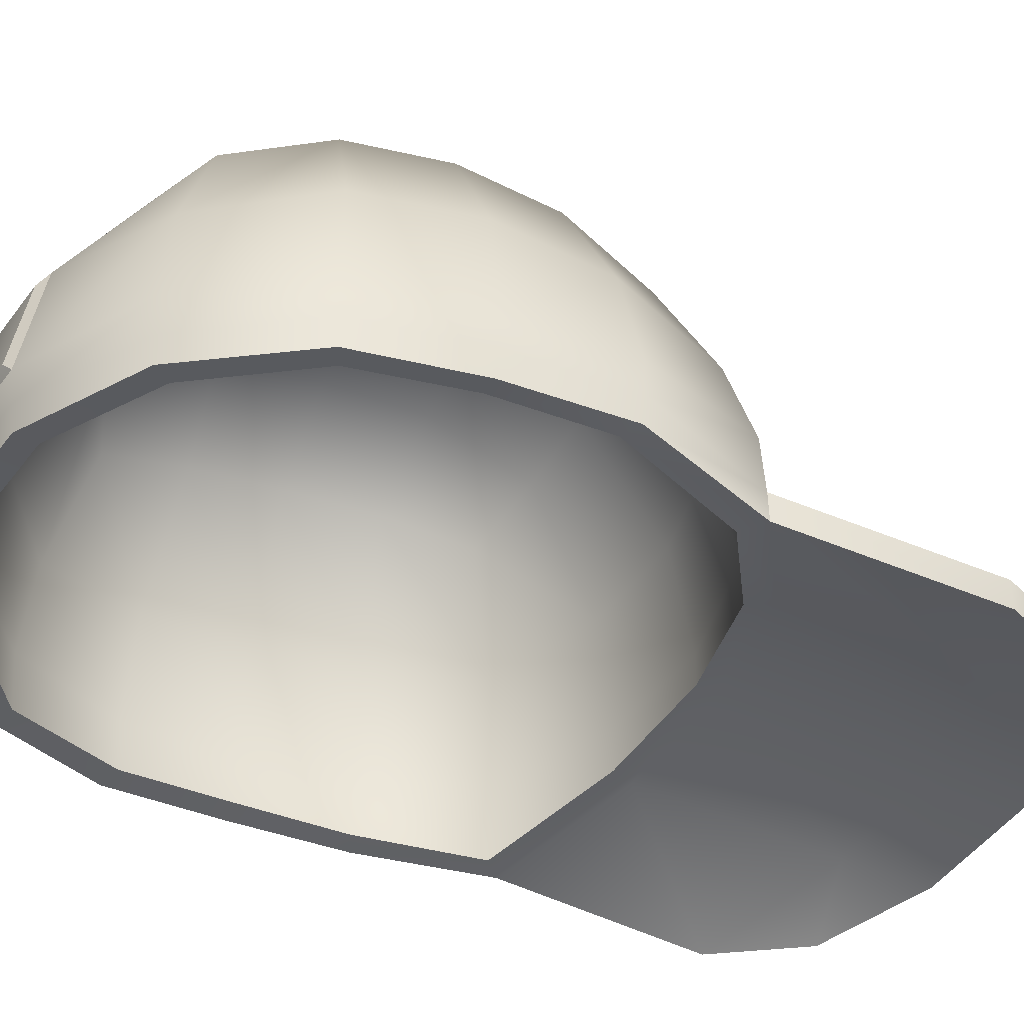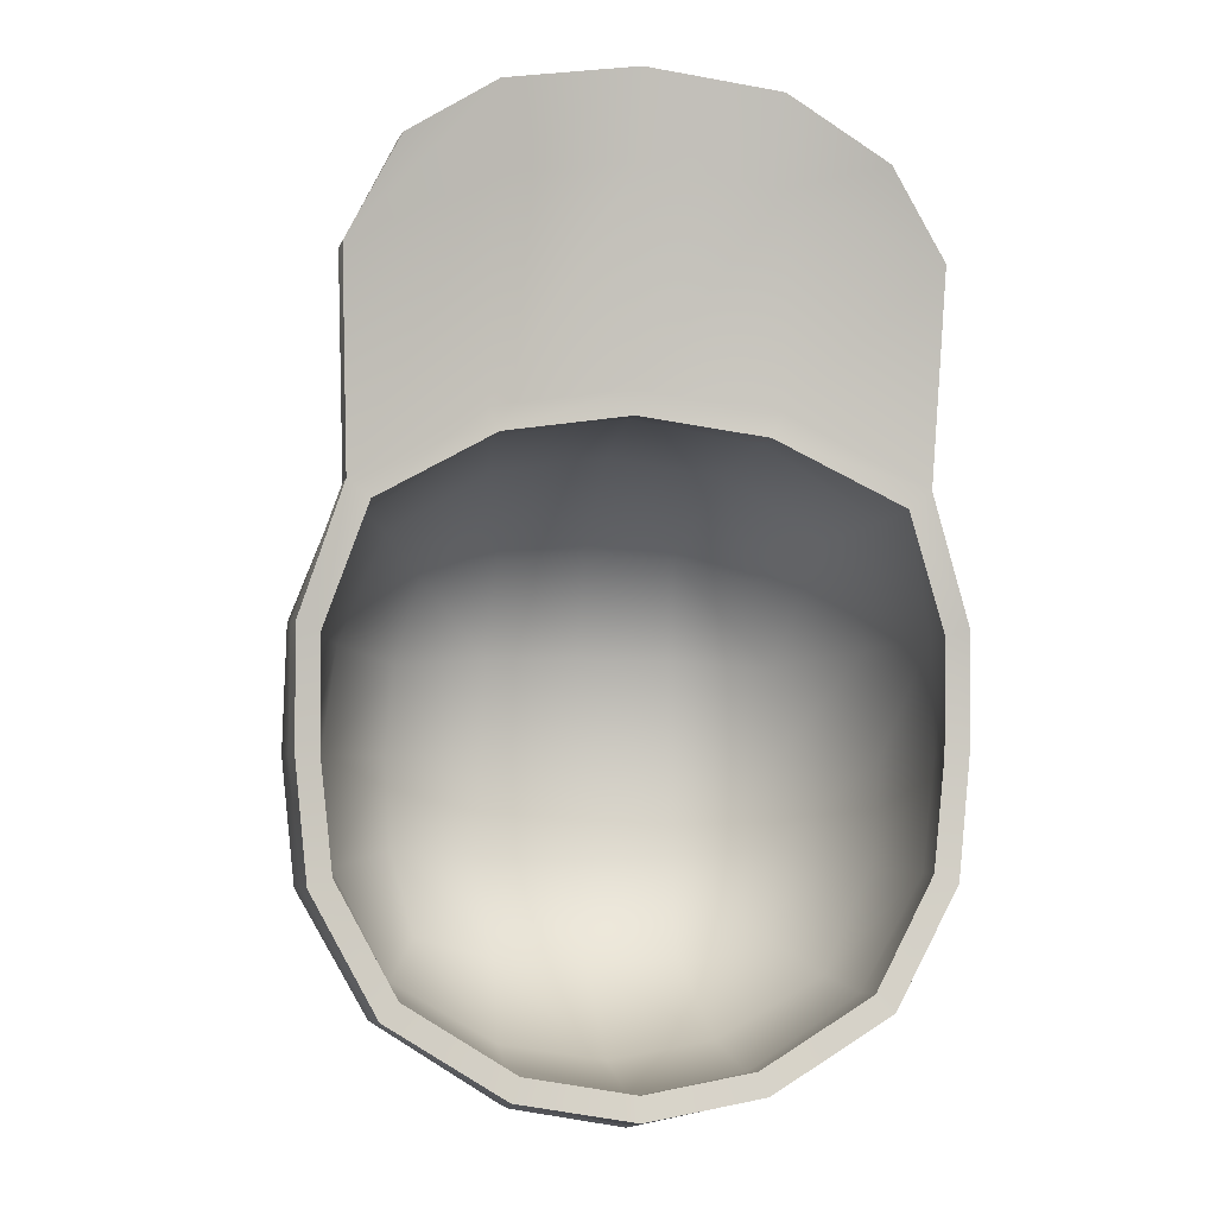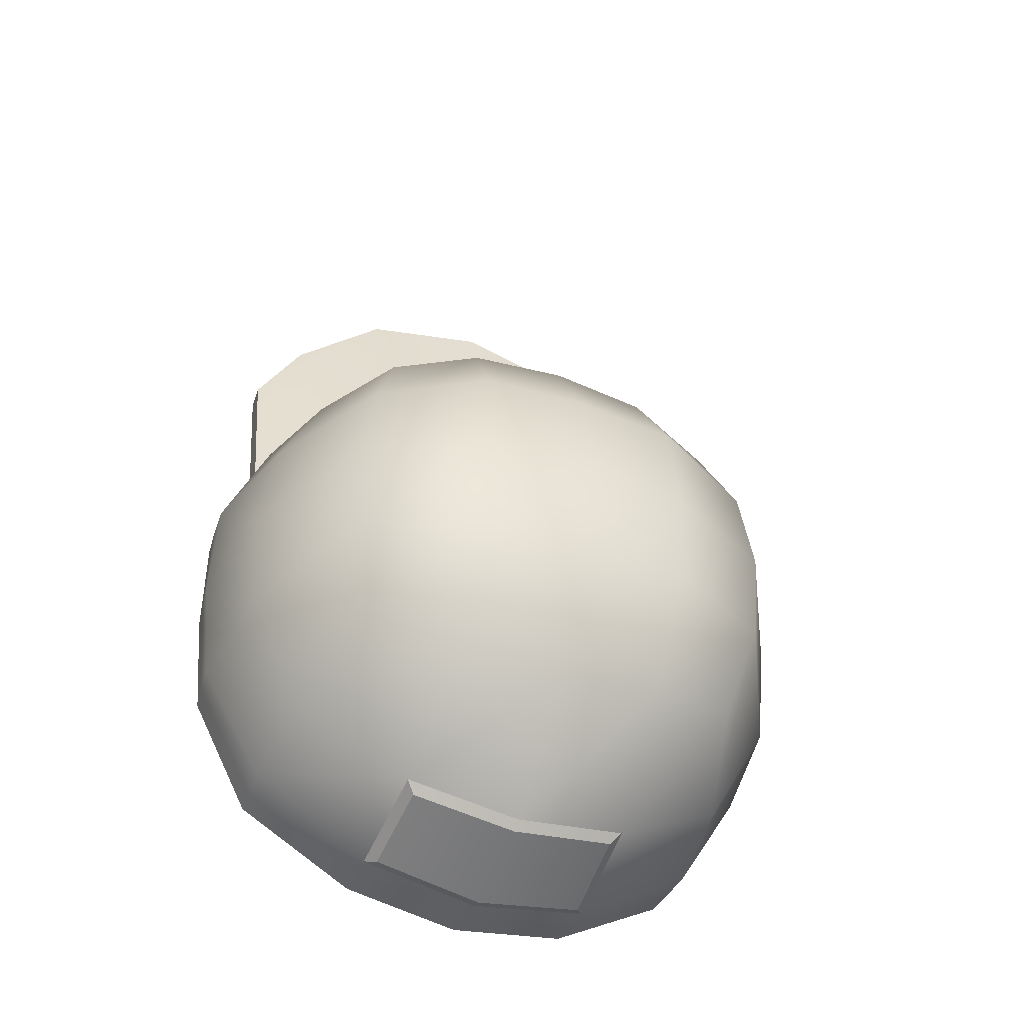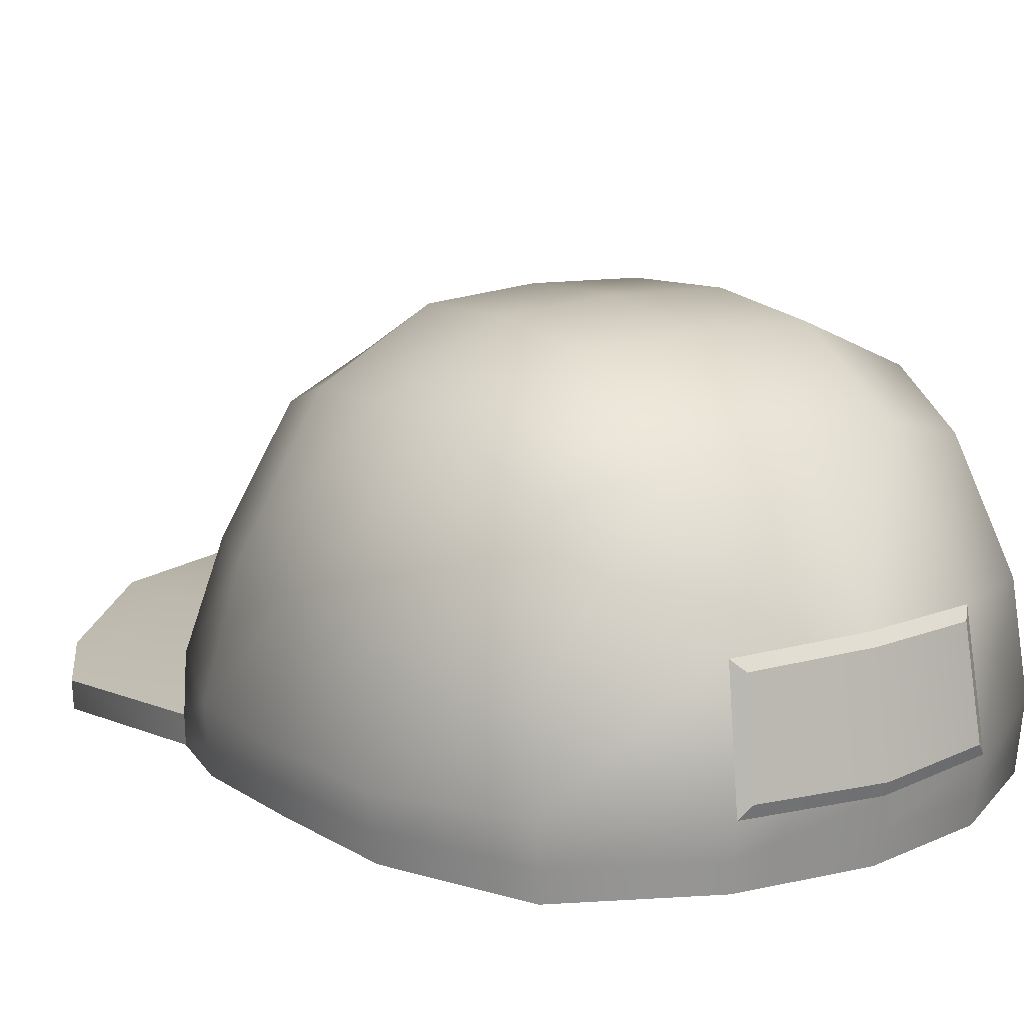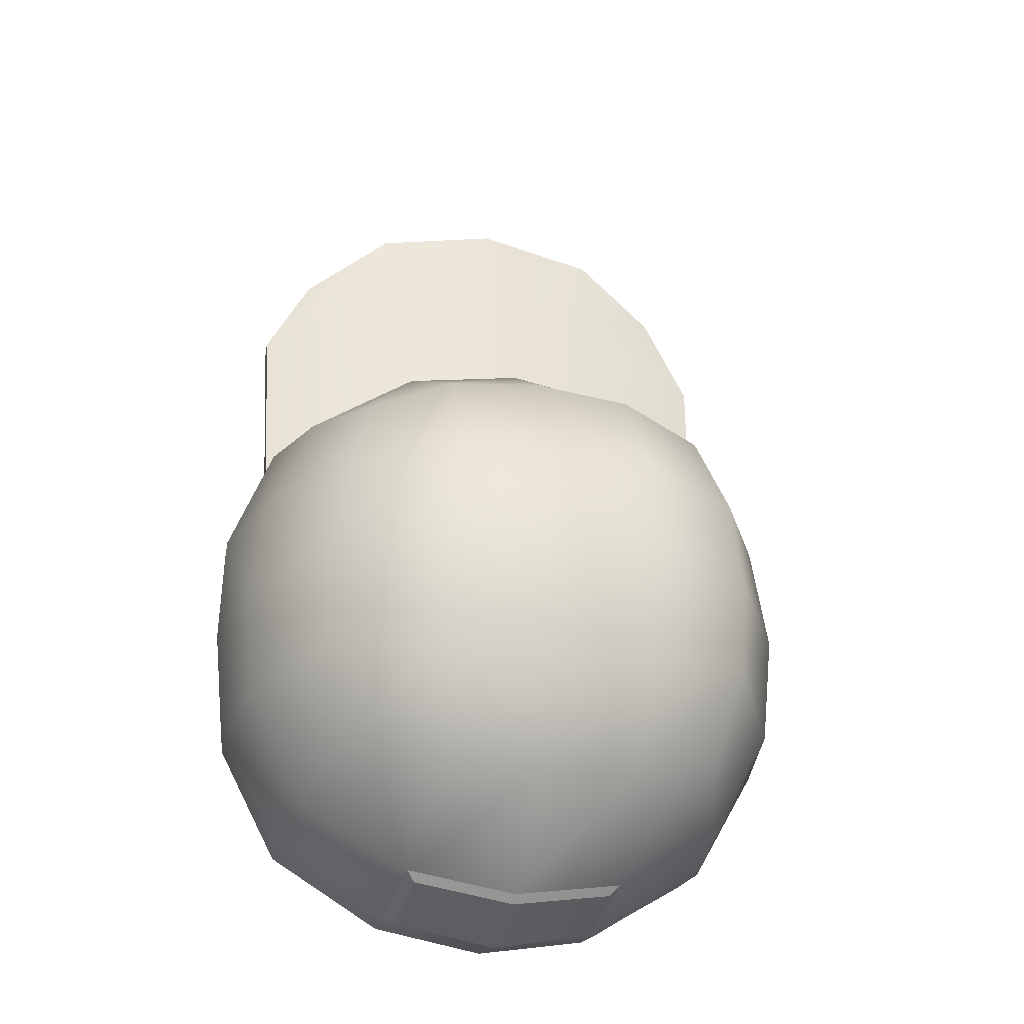
<metadata>
{"format":"obj","ext":"obj","renderer":"f3d","projection":"perspective","resolution":1024,"background":"white","views":[{"elev":-40.2,"azim":-112.9,"up":"+Y"},{"elev":-4.0,"azim":-10.5,"up":"+Z"},{"elev":-46.9,"azim":158.2,"up":"+Z"},{"elev":15.6,"azim":145.7,"up":"+Y"},{"elev":-28.0,"azim":166.9,"up":"+Z"}]}
</metadata>
<code>
g m_BaseballHat01
v -0.7646 -0.01234 -2.007
v -1.528 -0.05619 -1.529
v -1.555 0.3785 -1.556
v -0.7778 0.3785 -2.058
v 0 0.0009021 -2.143
v -1.487 1.033 -1.489
v 0 0.3785 -2.2
v 0.7646 -0.01234 -2.007
v -0.7443 1.138 -1.926
v -1.243 1.808 -1.252
v 0.7778 0.3785 -2.058
v 1.528 -0.05619 -1.529
v 1.555 0.3785 -1.556
v 3.672e-06 1.161 -2.05
v 0.7443 1.137 -1.926
v 1.487 1.032 -1.489
v -0.6582 1.967 -1.414
v 0.658 1.969 -1.416
v 1.243 1.808 -1.253
v 0.0003363 1.996 -1.468
v -1.392 2.021 -0.65
v -1.487 1.033 -1.489
v -0.6915 2.326 -0.7123
v -0.0005751 2.369 -0.7354
v -1.864 1.139 -0.7447
v -1.555 0.3785 -1.556
v -1.427 2.074 0.0001929
v -1.99 0.3785 -0.7778
v -1.528 -0.05619 -1.529
v -1.939 -0.01234 -0.7646
v -1.94 1.162 0
v -2.074 0.3785 0
v -2.021 0.0009022 0
v -0.701 2.392 -0.002902
v 0.6913 2.336 -0.713
v -1.368 2.025 0.65
v -2.055 0.3785 0.7778
v -2.025 -0.03361 0.7646
v -1.839 1.139 0.7447
v -1.731 0.3785 1.556
v -1.734 -0.194 1.581
v -1.528 1.032 1.489
v -1.209 1.812 1.257
v -0.6782 2.338 0.7088
v -0.0008889 2.438 -0.004332
v -0.6387 1.98 1.42
v -1.528 1.032 1.489
v -0.000846 2.381 0.7292
v 0.7004 2.402 -0.002746
v -0.8032 1.137 1.928
v -1.731 0.3785 1.556
v -0.0006178 2.01 1.471
v -0.9054 0.3785 2.058
v -1.734 -0.194 1.581
v -0.8914 0.0714 2.059
v -4.05e-06 1.161 2.051
v 2.964e-09 0.3785 2.2
v 2.967e-09 0.1516 2.195
v 0.6775 2.346 0.7094
v 1.392 2.019 -0.6499
v 0.6388 1.979 1.419
v 0.9054 0.3785 2.058
v 0.8914 0.0714 2.059
v 0.8032 1.136 1.928
v 1.731 0.3785 1.556
v 1.734 -0.194 1.581
v 1.529 1.031 1.489
v 1.21 1.81 1.256
v 1.368 2.025 0.65
v 1.529 1.031 1.489
v 1.427 2.074 0.0004402
v 1.839 1.138 0.7447
v 1.731 0.3785 1.556
v 1.94 1.161 0
v 2.055 0.3785 0.7778
v 1.734 -0.194 1.581
v 2.025 -0.03361 0.7646
v 2.074 0.3785 0
v 2.021 0.0009022 0
v 1.864 1.138 -0.7447
v 1.487 1.032 -1.489
v 1.99 0.3785 -0.7778
v 1.939 -0.01234 -0.7646
v 1.555 0.3785 -1.556
v 1.528 -0.05619 -1.529
v 0.7683 0.461 -2.263
v 0.7389 1.123 -2.151
v -1.965e-05 1.152 -2.274
v 6.718e-07 0.4603 -2.404
v -0.7389 1.123 -2.151
v -0.7683 0.461 -2.263
v 0.9772 0.2656 2.22
v 1.881 0.3884 1.677
v 1.897 -0.005399 1.695
v 0.9807 0.3924 2.22
v 1.651 1.078 1.608
v 3.048e-09 0.3442 2.372
v 0.8669 1.188 2.084
v 1.314 1.897 1.361
v -1.909e-06 1.219 2.218
v 0.6919 2.091 1.544
v -0.9807 0.3924 2.22
v -0.9772 0.2656 2.22
v -1.897 -0.005399 1.695
v -1.881 0.3884 1.677
v -0.8669 1.188 2.084
v -1.651 1.079 1.608
v -0.000538 2.122 1.6
v -0.6919 2.092 1.545
v -1.313 1.898 1.362
v 1.49 2.139 0.7014
v 1.651 1.078 1.608
v 0.735 2.508 0.7707
v -0.0007937 2.541 0.7924
v 1.981 1.189 0.8041
v 1.881 0.3884 1.677
v 1.558 2.196 0.0002061
v 2.212 0.3811 0.8375
v 1.897 -0.005399 1.695
v -0.7357 2.499 0.77
v 0.7613 2.57 -0.002826
v 2.095 1.22 0
v 2.202 0.1374 0.8306
v 1.888 -0.2007 1.703
v 2.183 -0.05677 0.8251
v 2.24 0.3774 -0.0002571
v 2.209 0.1613 -0.0002224
v 2.18 -0.03214 -0.0001914
v 1.522 2.137 -0.7008
v -0.0008044 2.602 -0.004536
v 2.018 1.189 -0.8041
v 2.154 0.3782 -0.8399
v 2.125 0.1523 -0.8326
v 2.099 -0.04168 -0.8264
v 1.663 0.1137 -1.663
v 1.651 -0.08126 -1.651
v 1.68 0.3797 -1.68
v 1.607 1.079 -1.607
v 1.351 1.896 -1.359
v 0.7531 2.503 -0.7745
v 0.7115 2.089 -1.544
v 1.607 1.079 -1.607
v -0.0005334 2.534 -0.7994
v 0.8039 1.188 -2.084
v 1.68 0.3797 -1.68
v 0.0002619 2.117 -1.601
v 0.8399 0.3782 -2.222
v 1.663 0.1137 -1.663
v 1.058e-06 1.219 -2.219
v 0.8326 0.1523 -2.192
v 1.651 -0.08126 -1.651
v 0 0.377 -2.376
v 0.8264 -0.04168 -2.166
v 0 0.1607 -2.342
v 0 -0.03276 -2.312
v -0.8399 0.3782 -2.222
v -0.8326 0.1523 -2.192
v -0.8264 -0.04168 -2.166
v -1.663 0.1137 -1.663
v -1.651 -0.08126 -1.651
v -1.68 0.3797 -1.68
v -1.607 1.079 -1.607
v -0.8039 1.189 -2.084
v -1.351 1.897 -1.359
v -0.7113 2.087 -1.543
v -1.522 2.138 -0.7009
v -1.607 1.079 -1.607
v -0.7532 2.493 -0.7738
v -2.018 1.189 -0.8041
v -1.68 0.3797 -1.68
v -0.7619 2.559 -0.00299
v -1.558 2.196 8.973e-05
v -1.49 2.139 0.7014
v -2.154 0.3782 -0.8399
v -1.663 0.1137 -1.663
v -2.095 1.22 0
v -1.981 1.189 0.8041
v -1.651 1.079 1.608
v -2.125 0.1523 -0.8326
v -1.651 -0.08126 -1.651
v -2.099 -0.04168 -0.8264
v -2.24 0.3774 -0.0002571
v -2.212 0.3811 0.8375
v -1.881 0.3884 1.677
v -2.209 0.1613 -0.0002224
v -2.18 -0.03214 -0.0001914
v -2.202 0.1374 0.8306
v -1.897 -0.005399 1.695
v -2.183 -0.05677 0.8251
v -1.888 -0.2007 1.703
v -1.936 -0.3877 3.148
v -1.565 -0.3746 3.849
v -0.9295 -0.1957 4.275
v -0.9686 -0.1169 3.666
v 2.203e-09 -0.1172 4.422
v -1.888 -0.2007 1.703
v 3.048e-09 -0.03846 3.813
v 0.9295 -0.1957 4.275
v -0.9686 0.07002 2.221
v 0.9686 -0.1169 3.666
v 1.582 -0.3725 3.786
v 1.936 -0.3877 3.148
v 3.048e-09 0.1485 2.368
v 0.9686 0.07002 2.221
v 1.888 -0.2007 1.703
v -1.734 -0.194 1.581
v -2.025 -0.03361 0.7646
v -0.8914 0.0714 2.059
v -2.183 -0.05677 0.8251
v 2.967e-09 0.1516 2.195
v -2.021 0.0009022 0
v 0.8914 0.0714 2.059
v -2.18 -0.03214 -0.0001914
v 1.734 -0.194 1.581
v -1.939 -0.01234 -0.7646
v 2.183 -0.05677 0.8251
v -2.099 -0.04168 -0.8264
v 2.025 -0.03361 0.7646
v -1.528 -0.05619 -1.529
v 2.18 -0.03214 -0.0001914
v -1.651 -0.08126 -1.651
v 2.021 0.0009022 0
v -0.7646 -0.01234 -2.007
v 2.099 -0.04168 -0.8264
v -0.8264 -0.04168 -2.166
v 1.939 -0.01234 -0.7646
v 0 0.0009021 -2.143
v 1.651 -0.08126 -1.651
v 0 -0.03276 -2.312
v 1.528 -0.05619 -1.529
v 0.7646 -0.01234 -2.007
v 0.8264 -0.04168 -2.166
v 1.947 -0.1923 3.139
v 1.6 -0.1771 3.78
v 0.9378 -5.293e-05 4.274
v 0.9772 0.07873 3.665
v 1.897 -0.005399 1.695
v 2.203e-09 0.07848 4.426
v 0.9772 0.2656 2.22
v 3.048e-09 0.1573 3.817
v -0.9378 -5.293e-05 4.274
v 3.048e-09 0.3442 2.372
v -0.9772 0.07873 3.665
v -1.583 -0.1791 3.842
v -0.9772 0.2656 2.22
v -1.947 -0.1923 3.139
v -1.897 -0.005399 1.695
v -1.897 -0.005399 1.695
v -1.936 -0.3877 3.148
v -1.888 -0.2007 1.703
v -1.947 -0.1923 3.139
v -1.565 -0.3746 3.849
v -1.583 -0.1791 3.842
v -0.9378 -5.293e-05 4.274
v -0.9295 -0.1957 4.275
v 2.203e-09 0.07848 4.426
v 2.203e-09 -0.1172 4.422
v 0.9378 -5.293e-05 4.274
v 0.9295 -0.1957 4.275
v 1.6 -0.1771 3.78
v 1.582 -0.3725 3.786
v 1.936 -0.3877 3.148
v 1.947 -0.1923 3.139
v 1.888 -0.2007 1.703
v 1.897 -0.005399 1.695
v 6.718e-07 0.4603 -2.404
v 0.8399 0.3782 -2.222
v 0.7683 0.461 -2.263
v 0 0.377 -2.376
v -0.7683 0.461 -2.263
v -0.8399 0.3782 -2.222
v 0.7683 0.461 -2.263
v 0.8399 0.3782 -2.222
v 0.8039 1.188 -2.084
v 0.7389 1.123 -2.151
v 0.7389 1.123 -2.151
v 0.8039 1.188 -2.084
v 1.058e-06 1.219 -2.219
v -1.965e-05 1.152 -2.274
v -0.8039 1.189 -2.084
v -0.7389 1.123 -2.151
v -0.7389 1.123 -2.151
v -0.8039 1.189 -2.084
v -0.8399 0.3782 -2.222
v -0.7683 0.461 -2.263
g m_BaseballHat01_0
f 3 2 1
f 4 3 1
f 4 1 5
f 6 3 4
f 7 4 5
f 7 5 8
f 9 6 4
f 9 4 7
f 10 6 9
f 11 7 8
f 11 8 12
f 13 11 12
f 14 9 7
f 14 7 11
f 15 11 13
f 15 14 11
f 16 15 13
f 17 10 9
f 17 9 14
f 18 15 16
f 19 18 16
f 20 14 15
f 20 17 14
f 18 20 15
f 21 10 17
f 10 21 22
f 23 17 20
f 23 21 17
f 24 20 18
f 24 23 20
f 21 25 22
f 22 25 26
f 27 21 23
f 21 27 25
f 25 28 26
f 26 28 29
f 28 30 29
f 25 31 28
f 27 31 25
f 28 32 30
f 31 32 28
f 32 33 30
f 34 27 23
f 34 23 24
f 35 24 18
f 35 18 19
f 27 36 31
f 36 27 34
f 32 37 33
f 37 38 33
f 31 39 32
f 36 39 31
f 39 37 32
f 37 40 38
f 40 41 38
f 42 40 37
f 39 42 37
f 43 42 39
f 36 43 39
f 44 36 34
f 43 36 44
f 44 34 45
f 45 34 24
f 45 24 35
f 46 43 44
f 43 46 47
f 48 44 45
f 46 44 48
f 49 45 35
f 48 45 49
f 46 50 47
f 47 50 51
f 52 46 48
f 46 52 50
f 50 53 51
f 51 53 54
f 53 55 54
f 50 56 53
f 52 56 50
f 53 57 55
f 56 57 53
f 57 58 55
f 52 48 59
f 59 48 49
f 49 35 60
f 60 35 19
f 52 61 56
f 61 52 59
f 57 62 58
f 62 63 58
f 56 64 57
f 61 64 56
f 64 62 57
f 62 65 63
f 65 66 63
f 67 65 62
f 64 67 62
f 68 67 64
f 61 68 64
f 68 61 69
f 61 59 69
f 68 69 70
f 69 59 71
f 59 49 71
f 71 49 60
f 69 72 70
f 69 71 72
f 70 72 73
f 71 60 74
f 71 74 72
f 72 75 73
f 72 74 75
f 73 75 76
f 75 77 76
f 75 78 77
f 74 78 75
f 78 79 77
f 60 80 74
f 74 80 78
f 60 19 80
f 19 81 80
f 78 82 79
f 80 82 78
f 80 81 82
f 82 83 79
f 81 84 82
f 82 84 83
f 84 85 83
f 88 87 86
f 89 88 86
f 90 88 89
f 91 90 89
f 94 93 92
f 93 95 92
f 93 96 95
f 92 95 97
f 96 98 95
f 95 98 97
f 96 99 98
f 98 100 97
f 99 101 98
f 98 101 100
f 97 100 102
f 97 102 103
f 103 102 104
f 102 105 104
f 102 106 105
f 100 106 102
f 106 107 105
f 100 108 106
f 101 108 100
f 106 109 107
f 108 109 106
f 109 110 107
f 101 99 111
f 111 99 112
f 108 101 113
f 113 101 111
f 109 108 114
f 114 108 113
f 115 111 112
f 115 112 116
f 113 111 117
f 117 111 115
f 118 115 116
f 118 116 119
f 110 109 120
f 120 109 114
f 114 113 121
f 121 113 117
f 122 117 115
f 122 115 118
f 123 118 119
f 123 119 124
f 125 123 124
f 126 118 123
f 126 122 118
f 127 123 125
f 127 126 123
f 128 127 125
f 129 117 122
f 121 117 129
f 130 114 121
f 120 114 130
f 131 122 126
f 131 129 122
f 132 126 127
f 132 131 126
f 133 127 128
f 133 132 127
f 134 133 128
f 135 133 134
f 136 135 134
f 135 137 133
f 137 132 133
f 137 138 132
f 138 131 132
f 138 139 131
f 139 129 131
f 140 129 139
f 140 121 129
f 130 121 140
f 141 140 139
f 141 139 142
f 143 130 140
f 143 140 141
f 144 141 142
f 144 142 145
f 146 141 144
f 146 143 141
f 147 144 145
f 147 145 148
f 149 146 144
f 150 147 148
f 150 148 151
f 152 147 150
f 153 150 151
f 154 152 150
f 154 150 153
f 155 154 153
f 156 152 154
f 157 154 155
f 157 156 154
f 158 157 155
f 159 157 158
f 160 159 158
f 159 161 157
f 161 156 157
f 161 162 156
f 162 163 156
f 162 164 163
f 164 165 163
f 163 165 149
f 165 146 149
f 164 166 165
f 166 164 167
f 165 168 146
f 166 168 165
f 168 143 146
f 169 166 167
f 169 167 170
f 168 171 143
f 171 130 143
f 171 120 130
f 166 172 168
f 172 171 168
f 172 166 169
f 173 120 171
f 172 173 171
f 173 110 120
f 174 169 170
f 174 170 175
f 176 172 169
f 173 172 176
f 176 169 174
f 110 173 177
f 177 173 176
f 178 110 177
f 179 174 175
f 179 175 180
f 181 179 180
f 182 176 174
f 177 176 182
f 182 174 179
f 178 177 183
f 183 177 182
f 184 178 183
f 185 179 181
f 185 182 179
f 183 182 185
f 186 185 181
f 184 183 187
f 187 183 185
f 187 185 186
f 188 184 187
f 189 187 186
f 188 187 189
f 190 188 189
f 193 192 191
f 194 193 191
f 195 193 194
f 194 191 196
f 197 195 194
f 198 195 197
f 199 194 196
f 197 194 199
f 200 198 197
f 201 198 200
f 202 201 200
f 200 197 203
f 203 197 199
f 202 200 204
f 204 200 203
f 205 202 204
f 199 196 206
f 206 196 207
f 208 199 206
f 203 199 208
f 196 209 207
f 210 203 208
f 204 203 210
f 207 209 211
f 212 204 210
f 205 204 212
f 209 213 211
f 214 205 212
f 211 213 215
f 216 205 214
f 213 217 215
f 218 216 214
f 215 217 219
f 220 216 218
f 217 221 219
f 222 220 218
f 219 221 223
f 224 220 222
f 221 225 223
f 226 224 222
f 223 225 227
f 228 224 226
f 225 229 227
f 230 228 226
f 227 229 231
f 232 228 230
f 231 232 230
f 229 232 231
f 235 234 233
f 236 235 233
f 236 233 237
f 238 235 236
f 239 236 237
f 240 238 236
f 240 236 239
f 241 238 240
f 242 240 239
f 243 241 240
f 243 240 242
f 244 241 243
f 245 243 242
f 246 244 243
f 246 243 245
f 247 246 245
f 250 249 248
f 249 251 248
f 249 252 251
f 252 253 251
f 254 253 252
f 255 254 252
f 256 254 255
f 257 256 255
f 258 256 257
f 259 258 257
f 260 258 259
f 261 260 259
f 260 261 262
f 263 260 262
f 263 262 264
f 265 263 264
f 268 267 266
f 267 269 266
f 266 269 270
f 269 271 270
f 274 273 272
f 275 274 272
f 278 277 276
f 279 278 276
f 280 278 279
f 281 280 279
f 284 283 282
f 285 284 282

</code>
